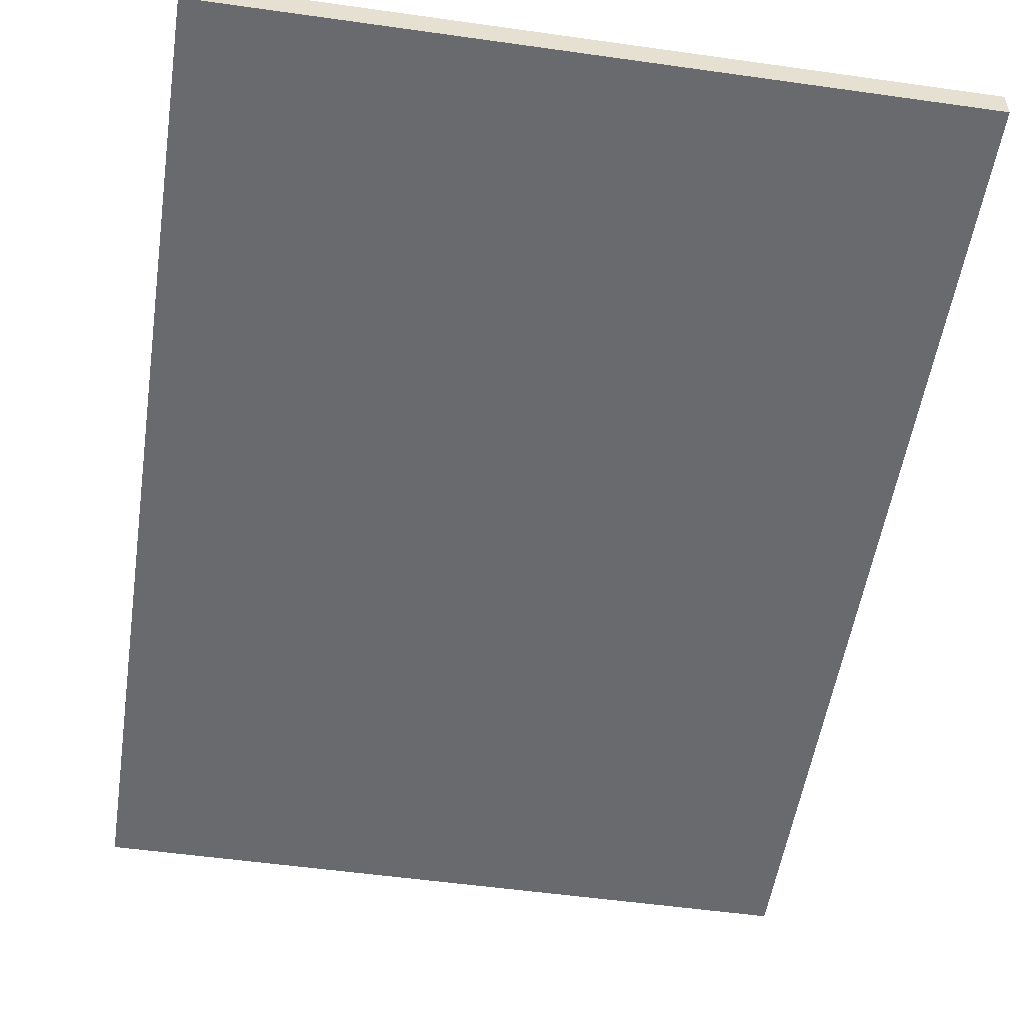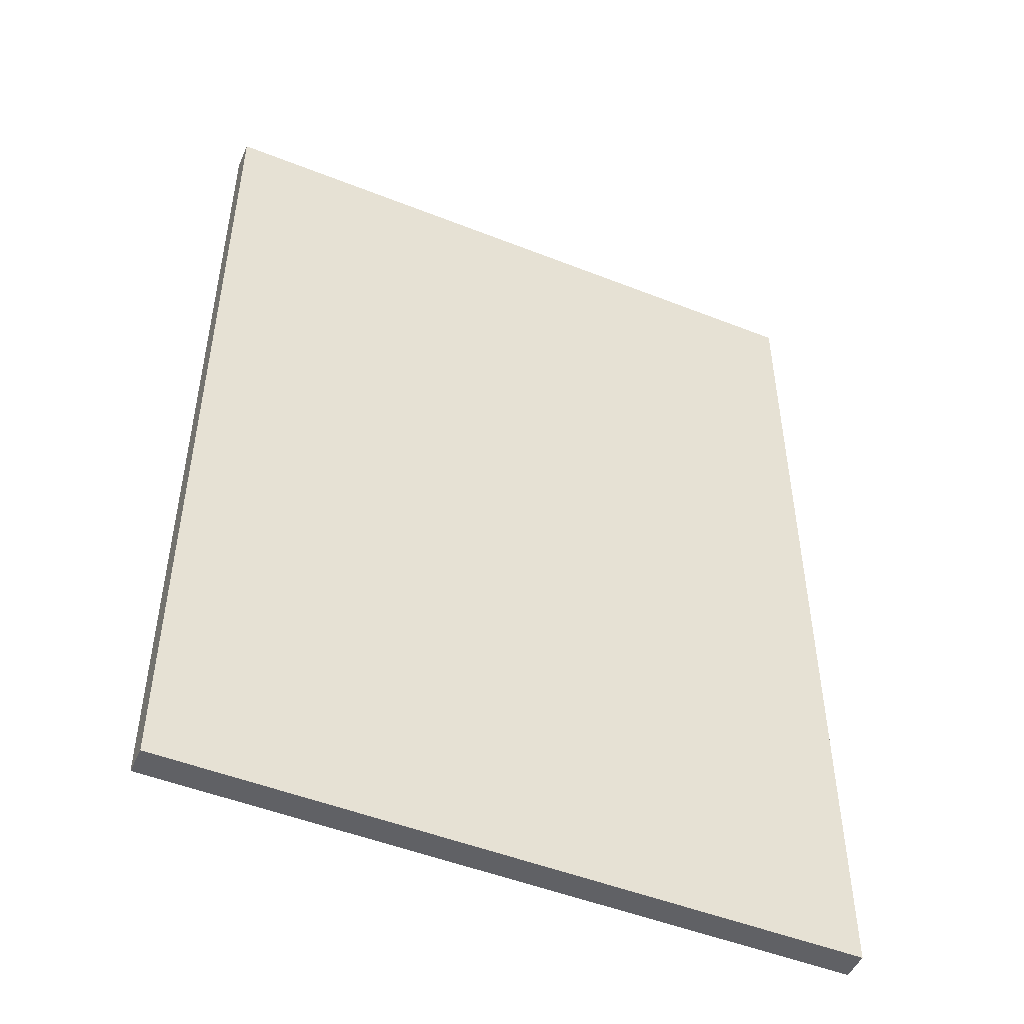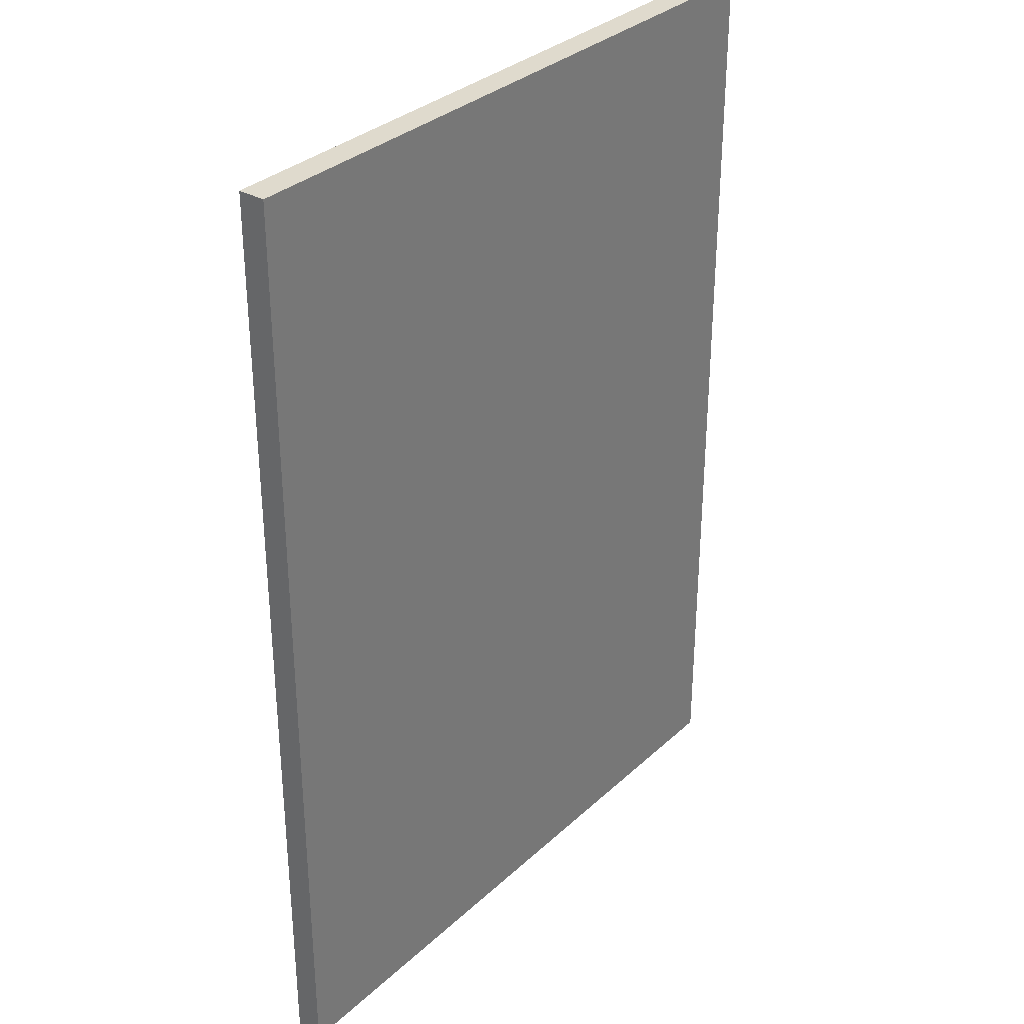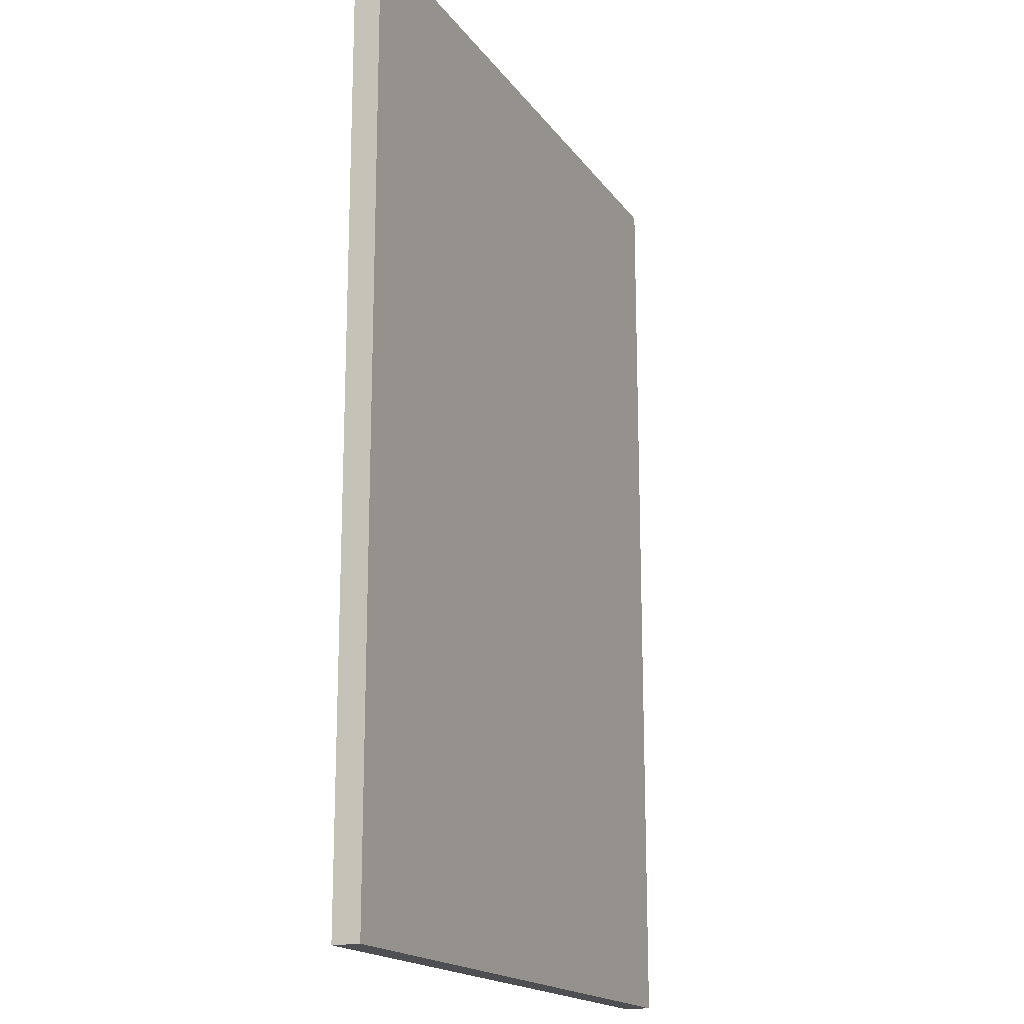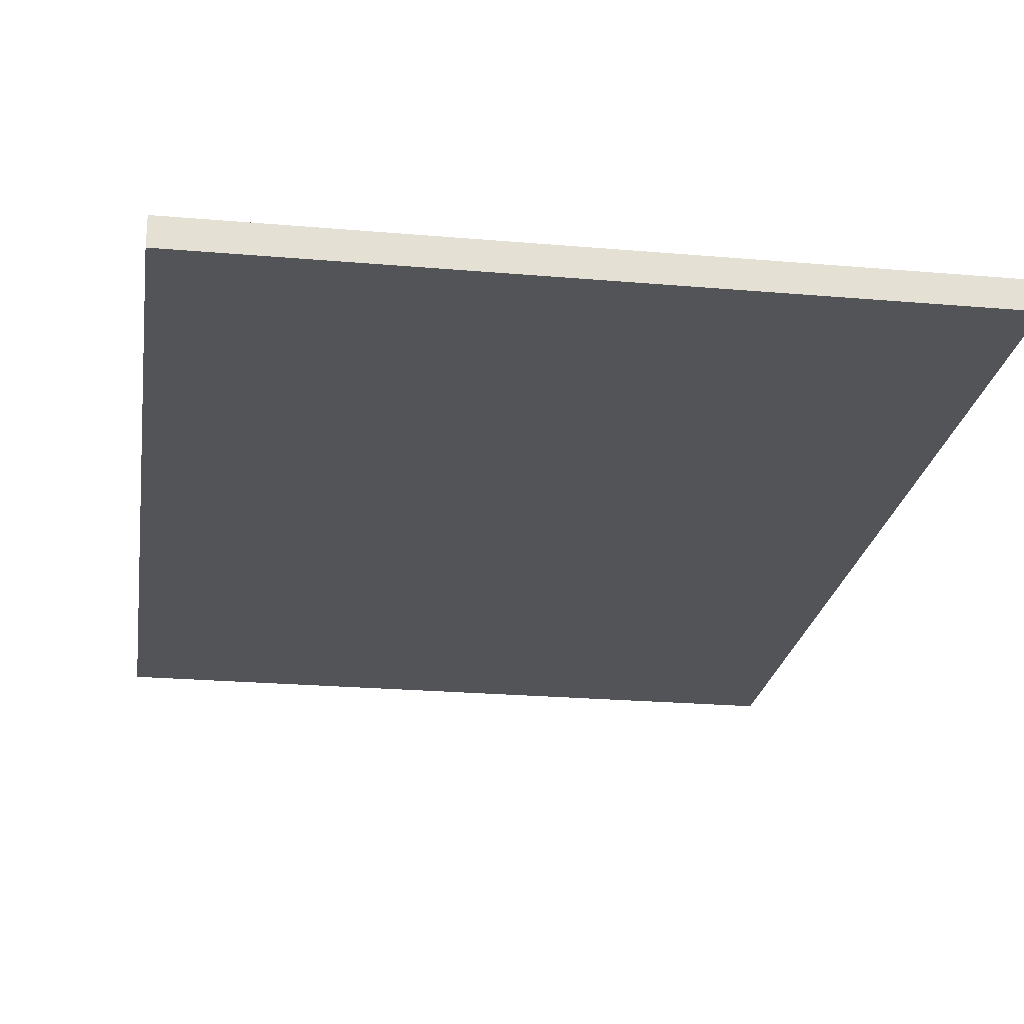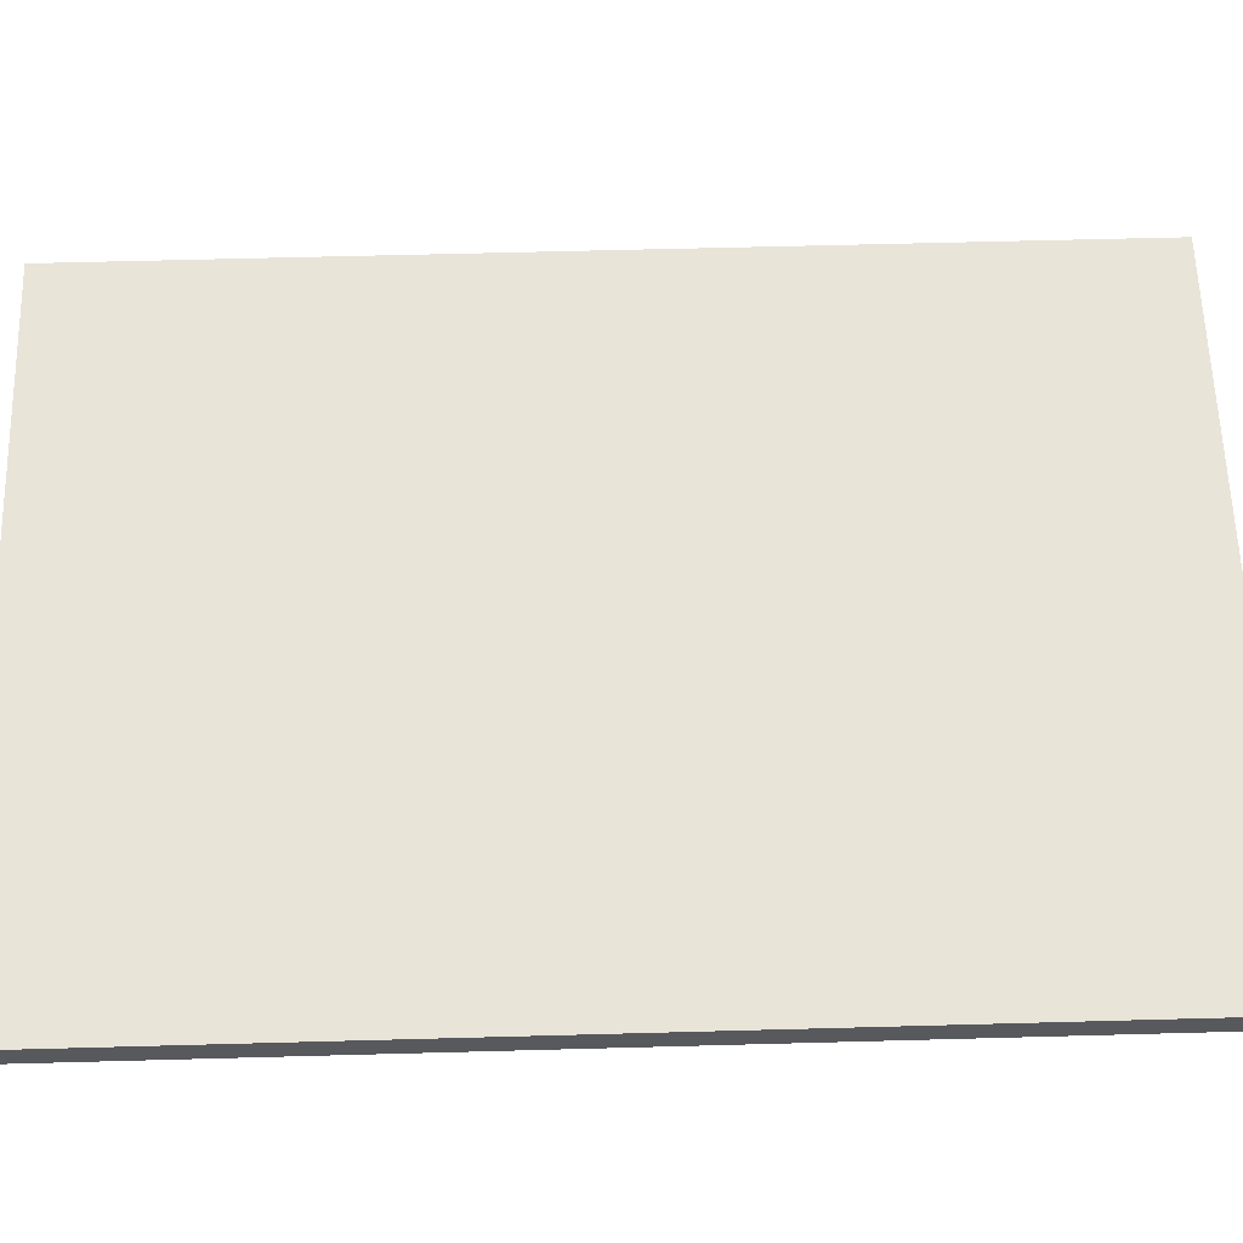
<metadata>
{"format":"obj","ext":"obj","renderer":"f3d","projection":"perspective","resolution":1024,"background":"white","views":[{"elev":-53.0,"azim":171.4,"up":"+Y"},{"elev":-49.5,"azim":156.4,"up":"+Z"},{"elev":32.6,"azim":-51.4,"up":"+Z"},{"elev":-17.6,"azim":-66.0,"up":"+Z"},{"elev":-23.2,"azim":171.6,"up":"+Y"},{"elev":60.6,"azim":88.4,"up":"+Y"}]}
</metadata>
<code>
v 0 0 0
v -25 0 0
v -25 1 0
v 0 1 0
v 0 0 35
v 0 0 0
v 0 1 0
v 0 1 35
v -25 0 35
v 0 0 35
v 0 1 35
v -25 1 35
v -25 0 0
v -25 0 35
v -25 1 35
v -25 1 0
v -25 1 0
v -25 1 35
v 0 1 35
v 0 1 0
v -25 0 35
v -25 0 0
v 0 0 0
v 0 0 35
g 27f07a54-e2ce-11ea-8c08-54bf646e7e1f
f 1 2 4
f 4 2 3
g 27f0a14c-e2ce-11ea-be78-54bf646e7e1f
f 5 6 8
f 8 6 7
g 27f0c866-e2ce-11ea-96e7-54bf646e7e1f
f 9 10 12
f 12 10 11
g 27f0c867-e2ce-11ea-b387-54bf646e7e1f
f 13 14 16
f 16 14 15
g 27f1166e-e2ce-11ea-b019-54bf646e7e1f
f 17 18 20
f 20 18 19
g 27f13d80-e2ce-11ea-9914-54bf646e7e1f
f 22 23 21
f 21 23 24

</code>
